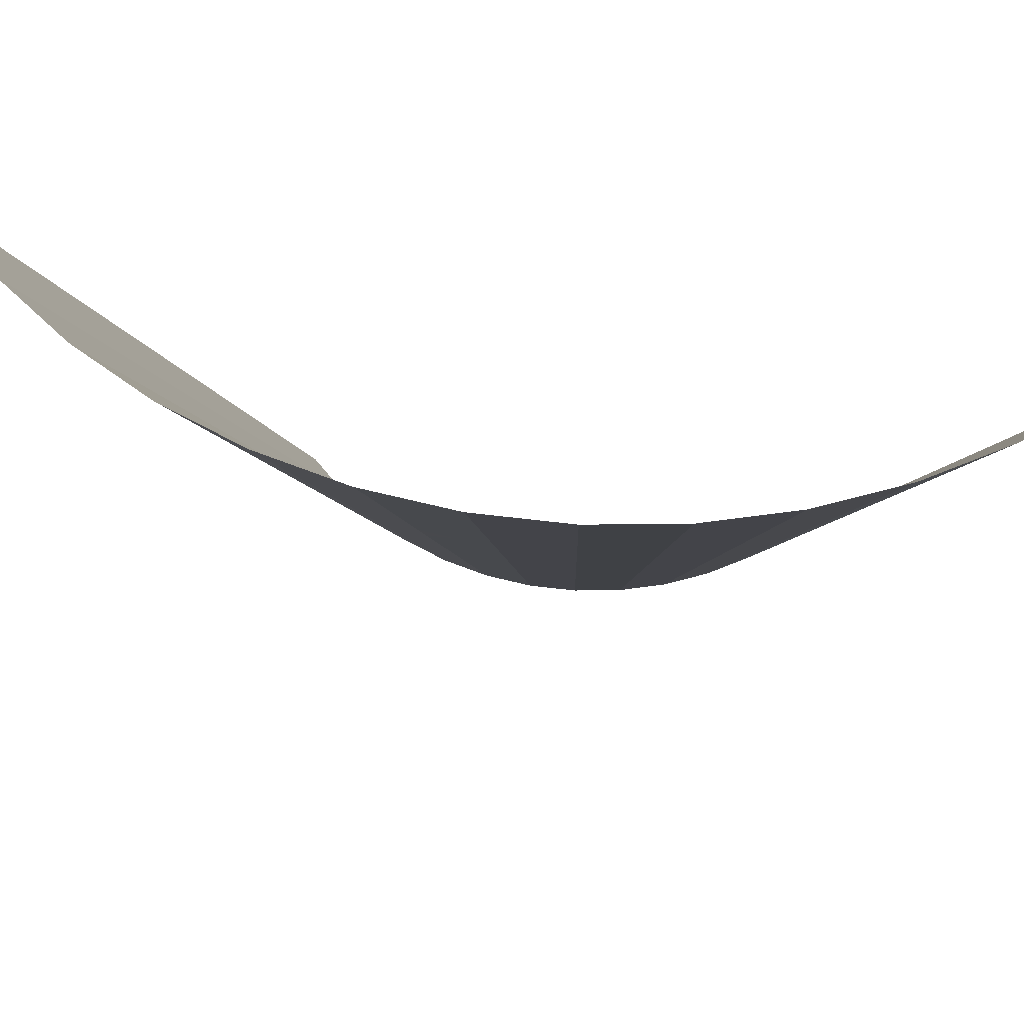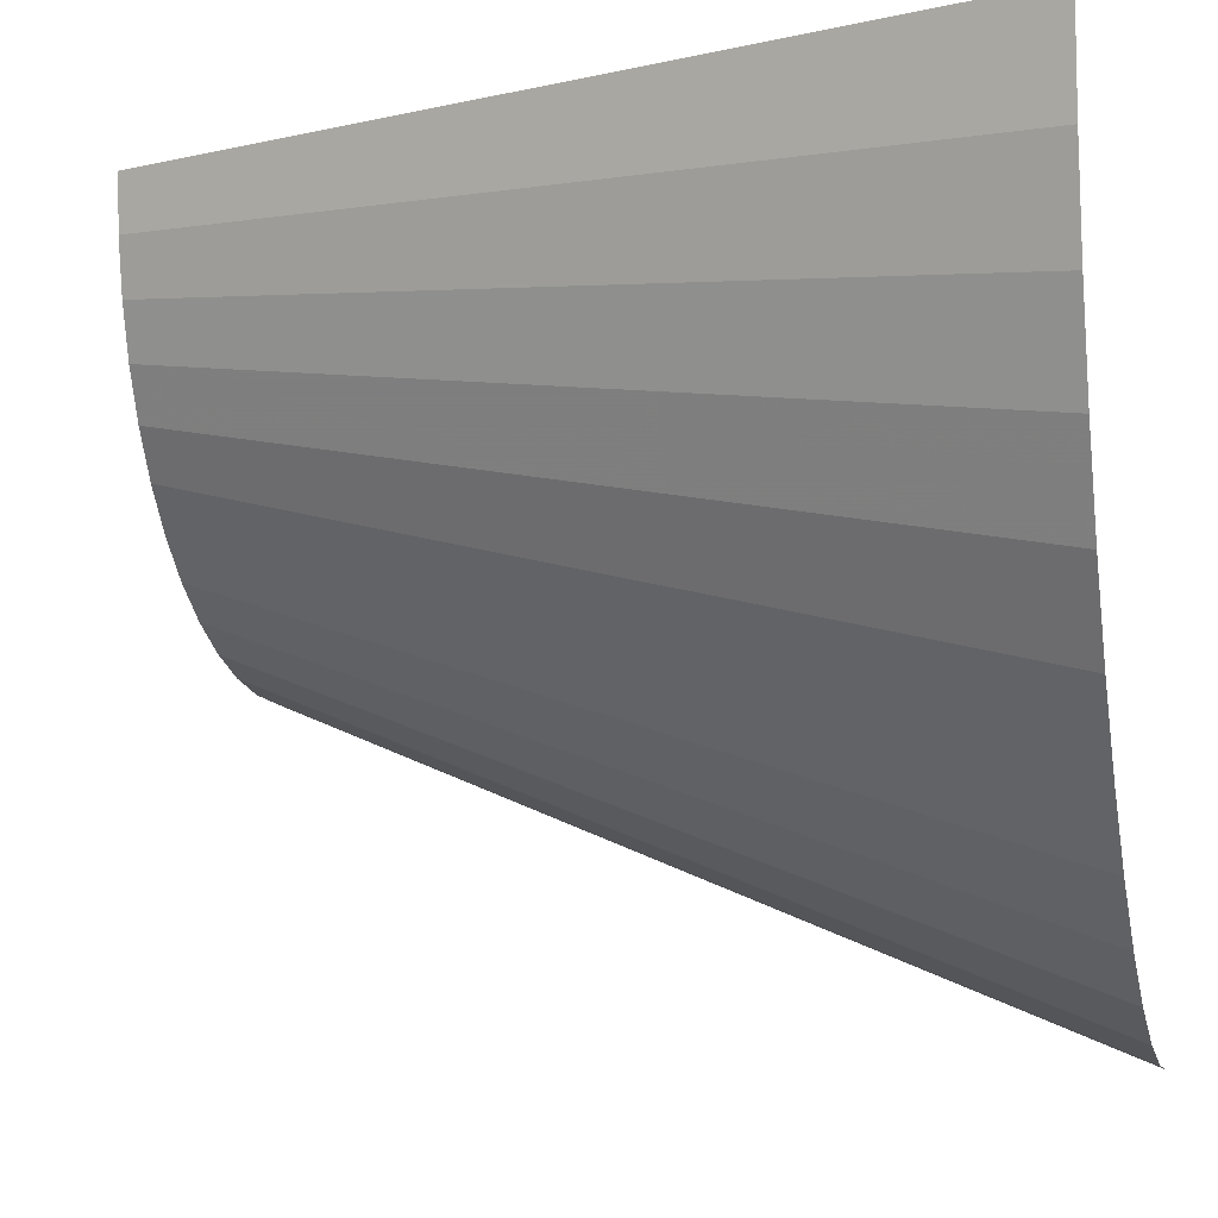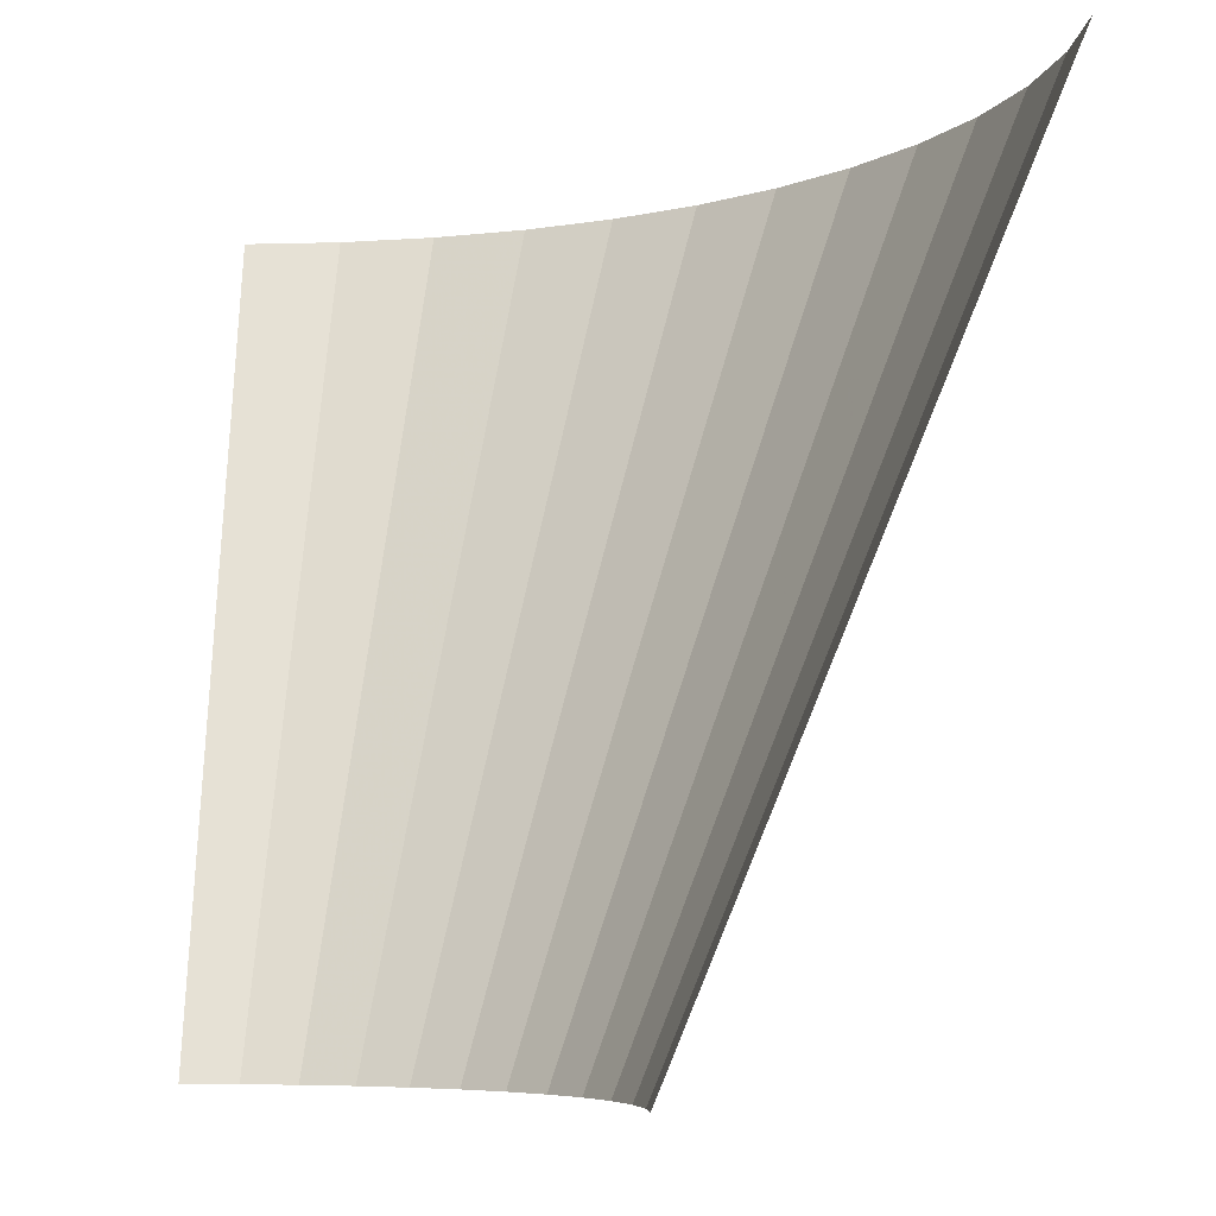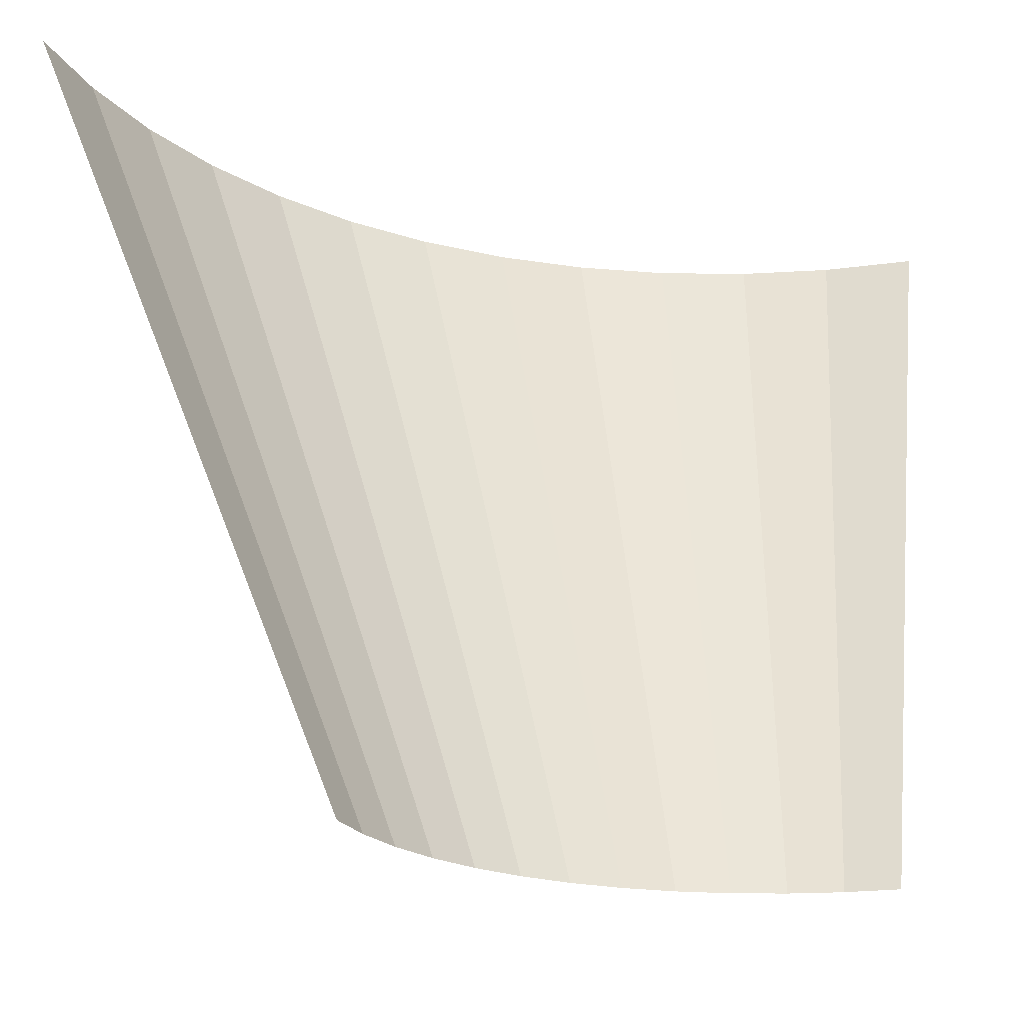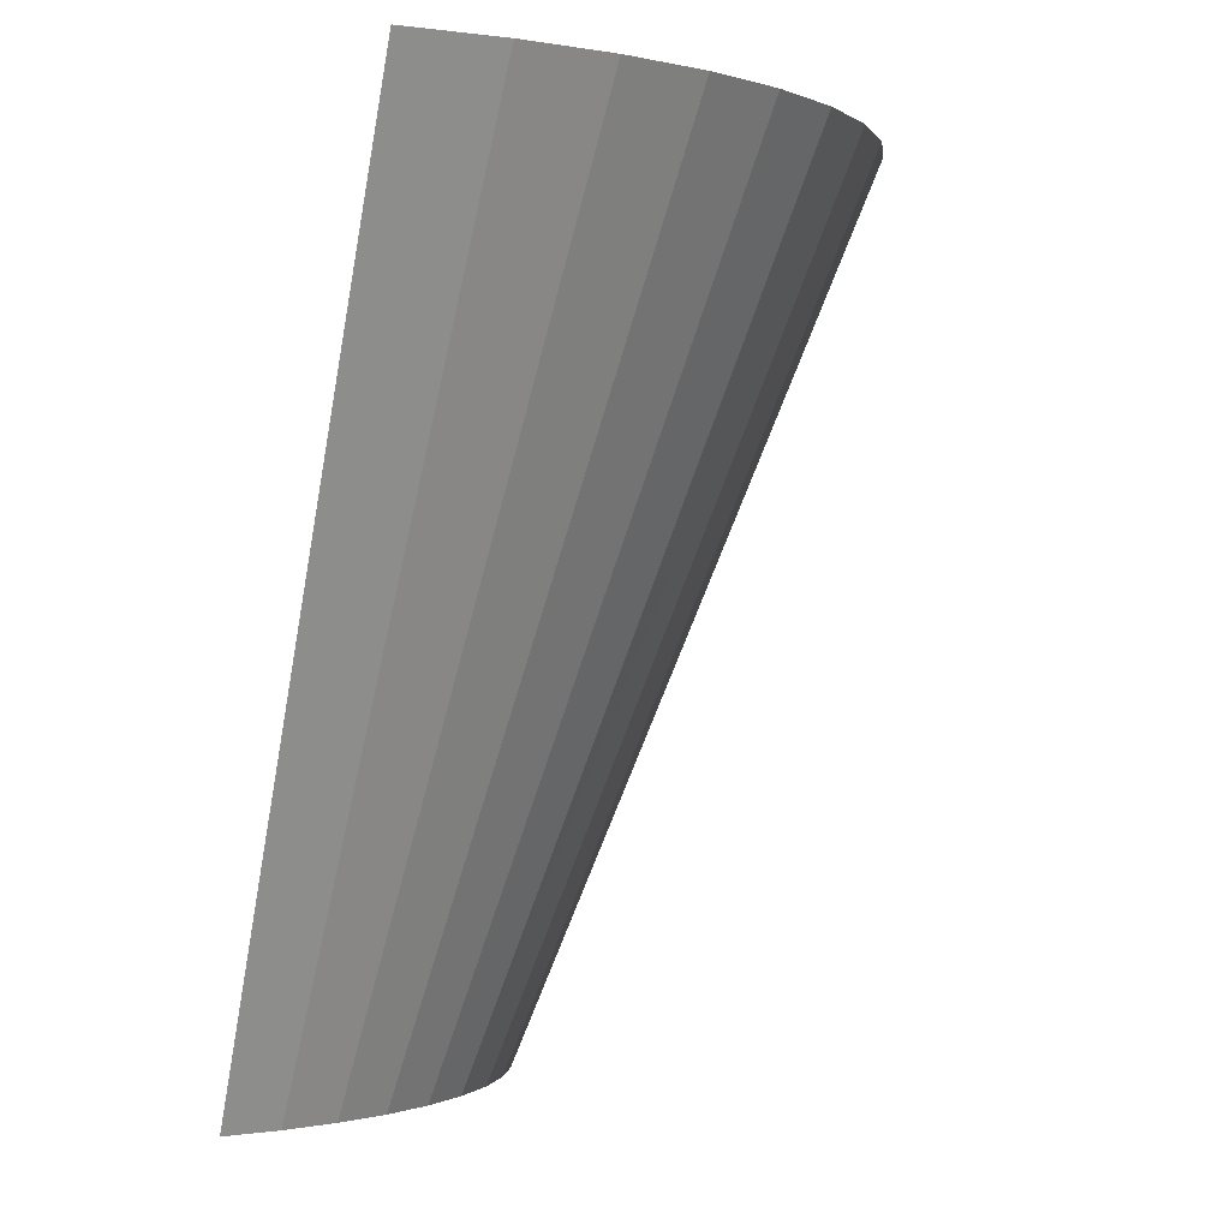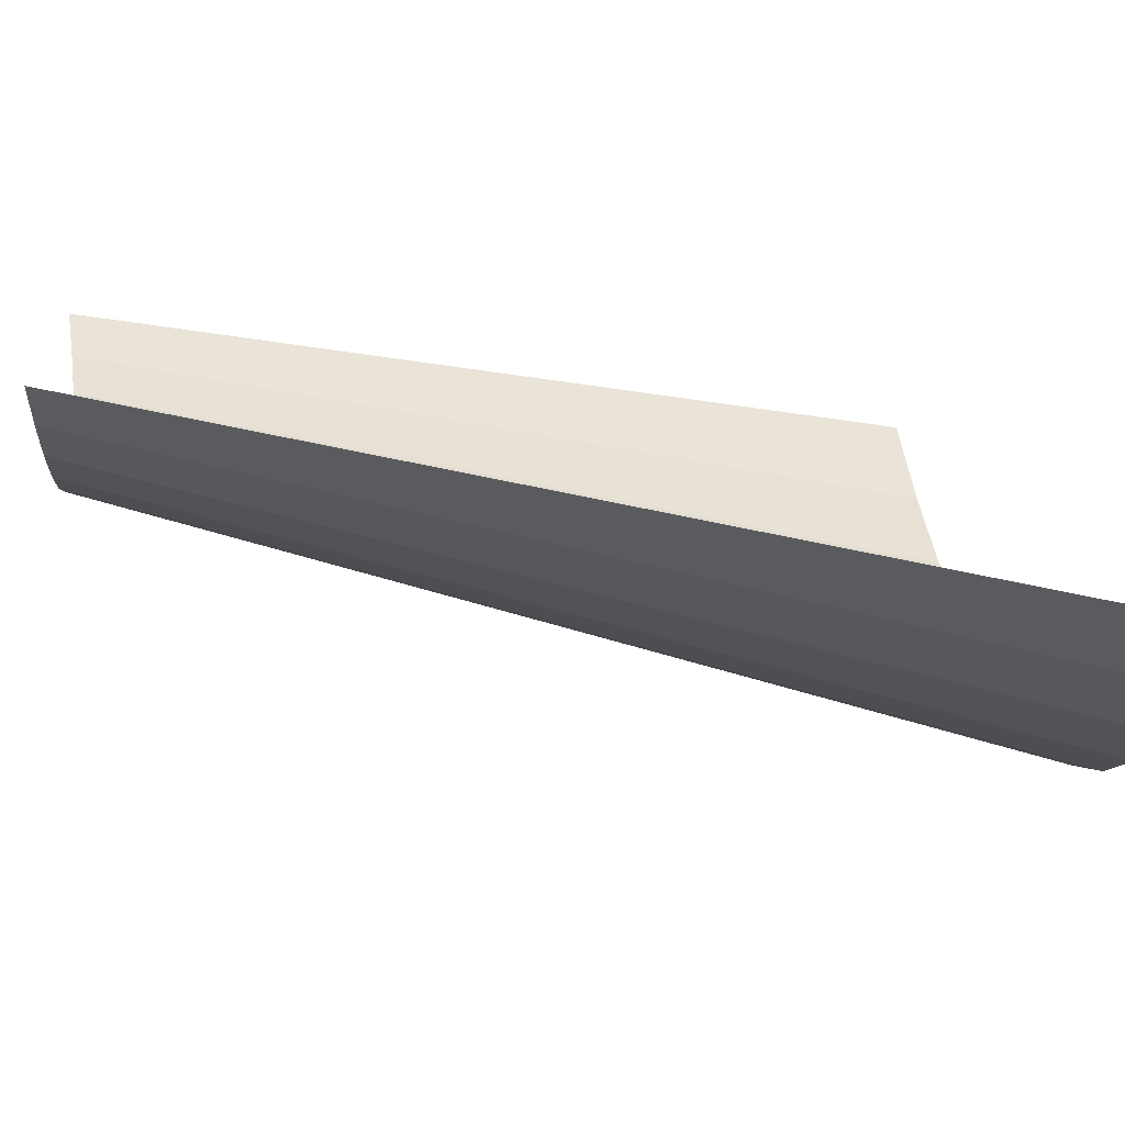
<metadata>
{"format":"obj","ext":"obj","renderer":"f3d","projection":"perspective","resolution":1024,"background":"white","views":[{"elev":62.4,"azim":145.7,"up":"+Y"},{"elev":-6.5,"azim":103.4,"up":"+Z"},{"elev":-6.2,"azim":1.0,"up":"+Y"},{"elev":-21.0,"azim":-72.5,"up":"+Y"},{"elev":0.4,"azim":62.0,"up":"+Y"},{"elev":55.4,"azim":81.5,"up":"+Z"}]}
</metadata>
<code>
v 0.64 1.585 -1.625
v 0.3945 0.085 -1.062
v 0.2937 0.085 -1.096
v 0.4525 1.585 -1.689
v 0.2937 0.085 -1.096
v 0.1481 0.085 -1.125
v 0.2282 1.585 -1.733
v 0.4525 1.585 -1.689
v 0.1481 0.085 -1.125
v 0 0.085 -1.135
v 0 1.585 -1.748
v 0.2282 1.585 -1.733
v 0.06 1.975 -1.904
v 0 1.712 -1.801
v 0 2.05 -1.939
v 0.06 2.05 -1.935
v 0.06 1.975 -1.904
v 0.2335 1.975 -1.893
v 0.06 1.712 -1.797
v 0 1.712 -1.801
v 0 1.585 -1.748
v 0 1.712 -1.801
v 0.06 1.712 -1.797
v 0.2282 1.585 -1.733
v 0.2282 1.585 -1.733
v 0.06 1.712 -1.797
v 0.2335 1.975 -1.893
v 0.2282 1.585 -1.733
v 0.2335 1.975 -1.893
v 0.261 2.2 -1.983
v 0.06 2.05 -1.935
v 0.261 2.2 -1.983
v 0.2335 1.975 -1.893
v 0.06 1.975 -1.904
v 0.06 2.05 -1.935
v 0 2.05 -1.939
v 0 2.2 -2
v 0.261 2.2 -1.983
v 0.4525 1.585 -1.689
v 0.2282 1.585 -1.733
v 0.261 2.2 -1.983
v 0.5176 2.2 -1.932
v 0.64 1.585 -1.625
v 0.4525 1.585 -1.689
v 0.5176 2.2 -1.932
v 0.7654 2.2 -1.848
v 0.1436 0 -1.091
v 0 0 -1.1
v 0 0.085 -1.135
v 0.1481 0.085 -1.125
v 0.2847 0 -1.062
v 0.1436 0 -1.091
v 0.1481 0.085 -1.125
v 0.2937 0.085 -1.096
v 0.2847 0 -1.062
v 0.2937 0.085 -1.096
v 0.3945 0.085 -1.062
v 0.421 0 -1.016
v 0.421 0 -1.016
v 0.3945 0.085 -1.062
v 0.64 1.585 -1.625
v 0.7654 2.2 -1.848
v 1.062 0 -0.2847
v 1.932 2.2 -0.5176
v 1.983 2.2 -0.261
v 1.091 0 -0.1436
v 1.1 0 0
v 1.091 0 -0.1436
v 1.65 1.344 0
v 1.8 1.711 0
v 1.983 2.2 -0.261
v 2 2.2 2.5e-05
v 1.983 2.2 -0.261
v 1.8 1.711 0
v 1.65 1.344 0
v 1.091 0 -0.1436
v 1.048 0.085 -0.4343
v 0.9827 0.085 -0.5674
v 1.372 1.185 -0.7924
v 1.464 1.185 -0.6065
v 1.42 1.32 -0.82
v 1.592 1.805 -0.9192
v 1.699 1.805 -0.7036
v 1.515 1.32 -0.6276
v 0.9003 0.085 -0.6908
v 1.257 1.185 -0.9653
v 1.372 1.185 -0.7924
v 0.9827 0.085 -0.5674
v 1.42 1.32 -0.82
v 1.301 1.32 -0.9984
v 1.459 1.805 -1.119
v 1.592 1.805 -0.9192
v 0.9003 0.085 -0.6908
v 0.8805 0.085 -0.7134
v 1.198 1.185 -1.032
v 1.257 1.185 -0.9653
v 1.301 1.32 -0.9984
v 1.237 1.32 -1.072
v 1.383 1.805 -1.205
v 1.459 1.805 -1.119
v 0.9599 1.165 -1.251
v 1.091 1.175 -1.142
v 0.7755 0.085 -0.826
v 0.6908 0.085 -0.9003
v 1.095 1.709 -1.428
v 1.258 1.76 -1.313
v 1.125 1.31 -1.185
v 0.9937 1.301 -1.295
v 0.6908 0.085 -0.9003
v 0.5674 0.085 -0.9827
v 0.7859 1.153 -1.361
v 0.9599 1.165 -1.251
v 0.9937 1.301 -1.295
v 0.8135 1.288 -1.409
v 0.8863 1.644 -1.535
v 1.095 1.709 -1.428
v 0.5674 0.085 -0.9827
v 0.5315 0.085 -1
v 0.709 1.149 -1.397
v 0.7859 1.153 -1.361
v 0.8135 1.288 -1.409
v 0.733 1.282 -1.446
v 0.789 1.614 -1.569
v 0.8863 1.644 -1.535
v 0.55 0 -0.9526
v 0.421 0 -1.016
v 0.5315 0.085 -1
v 0.5674 0.085 -0.9827
v 0.6697 0 -0.8727
v 0.55 0 -0.9526
v 0.5674 0.085 -0.9827
v 0.6908 0.085 -0.9003
v 0.6697 0 -0.8727
v 0.6908 0.085 -0.9003
v 0.7755 0.085 -0.826
v 0.7778 0 -0.7778
v 0.7778 0 -0.7778
v 0.8805 0.085 -0.7134
v 0.9003 0.085 -0.6908
v 0.8727 0 -0.6697
v 0.8727 0 -0.6697
v 0.9003 0.085 -0.6908
v 0.9827 0.085 -0.5674
v 0.9526 0 -0.55
v 1.016 0 -0.421
v 0.9526 0 -0.55
v 0.9827 0.085 -0.5674
v 1.048 0.085 -0.4343
v 0.709 1.149 -1.397
v 0.5315 0.085 -1
v 0.421 0 -1.016
v 0.7654 2.2 -1.848
v 0.8135 1.288 -1.409
v 0.7859 1.153 -1.361
v 0.709 1.149 -1.397
v 0.733 1.282 -1.446
v 0.733 1.282 -1.446
v 0.709 1.149 -1.397
v 0.7654 2.2 -1.848
v 0.789 1.614 -1.569
v 0.8863 1.644 -1.535
v 0.789 1.614 -1.569
v 0.7654 2.2 -1.848
v 1 2.2 -1.732
v 0.8863 1.644 -1.535
v 1 2.2 -1.732
v 1.218 2.2 -1.587
v 1.095 1.709 -1.428
v 1.258 1.76 -1.313
v 1.095 1.709 -1.428
v 1.218 2.2 -1.587
v 1.414 2.2 -1.414
v 0.9599 1.165 -1.251
v 0.7859 1.153 -1.361
v 0.8135 1.288 -1.409
v 0.9937 1.301 -1.295
v 1.091 1.175 -1.142
v 0.9599 1.165 -1.251
v 0.9937 1.301 -1.295
v 1.125 1.31 -1.185
v 1.257 1.185 -0.9653
v 1.198 1.185 -1.032
v 1.237 1.32 -1.072
v 1.301 1.32 -0.9984
v 1.372 1.185 -0.7924
v 1.257 1.185 -0.9653
v 1.301 1.32 -0.9984
v 1.42 1.32 -0.82
v 1.372 1.185 -0.7924
v 1.42 1.32 -0.82
v 1.515 1.32 -0.6276
v 1.464 1.185 -0.6065
v 0.7778 0 -0.7778
v 0.7755 0.085 -0.826
v 1.091 1.175 -1.142
v 1.414 2.2 -1.414
v 1.414 2.2 -1.414
v 1.091 1.175 -1.142
v 1.125 1.31 -1.185
v 1.258 1.76 -1.313
v 1.414 2.2 -1.414
v 1.587 2.2 -1.218
v 1.459 1.805 -1.119
v 1.383 1.805 -1.205
v 1.237 1.32 -1.072
v 1.414 2.2 -1.414
v 1.383 1.805 -1.205
v 1.414 2.2 -1.414
v 1.237 1.32 -1.072
v 1.198 1.185 -1.032
v 0.7778 0 -0.7778
v 0.7778 0 -0.7778
v 1.198 1.185 -1.032
v 0.8805 0.085 -0.7134
v 1.062 0 -0.2847
v 1.016 0 -0.421
v 1.048 0.085 -0.4343
v 1.062 0 -0.2847
v 1.048 0.085 -0.4343
v 1.464 1.185 -0.6065
v 1.932 2.2 -0.5176
v 1.464 1.185 -0.6065
v 1.515 1.32 -0.6276
v 1.932 2.2 -0.5176
v 1.515 1.32 -0.6276
v 1.699 1.805 -0.7036
v 1.932 2.2 -0.5176
v 1.699 1.805 -0.7036
v 1.848 2.2 -0.7654
v 1.932 2.2 -0.5176
v 1.848 2.2 -0.7654
v 1.699 1.805 -0.7036
v 1.592 1.805 -0.9192
v 1.732 2.2 -1
v 1.587 2.2 -1.218
v 1.732 2.2 -1
v 1.592 1.805 -0.9192
v 1.459 1.805 -1.119
g mesh7144761
f 1 2 3
f 3 4 1
f 5 6 7
f 7 8 5
f 9 10 11
f 11 12 9
f 13 14 15
f 15 16 13
f 17 18 19
f 19 20 17
f 21 22 23
f 23 24 21
f 25 26 27
f 28 29 30
f 31 32 33
f 33 34 31
f 35 36 37
f 37 38 35
f 39 40 41
f 41 42 39
f 43 44 45
f 45 46 43
f 47 48 49
f 49 50 47
f 51 52 53
f 53 54 51
f 55 56 57
f 57 58 55
f 59 60 61
f 61 62 59
f 63 64 65
f 65 66 63
f 67 68 69
f 70 71 72
f 73 74 75
f 75 76 73
f 77 78 79
f 79 80 77
f 81 82 83
f 83 84 81
f 85 86 87
f 87 88 85
f 89 90 91
f 91 92 89
f 93 94 95
f 95 96 93
f 97 98 99
f 99 100 97
f 101 102 103
f 103 104 101
f 105 106 107
f 107 108 105
f 109 110 111
f 111 112 109
f 113 114 115
f 115 116 113
f 117 118 119
f 119 120 117
f 121 122 123
f 123 124 121
f 125 126 127
f 127 128 125
f 129 130 131
f 131 132 129
f 133 134 135
f 135 136 133
f 137 138 139
f 139 140 137
f 141 142 143
f 143 144 141
f 145 146 147
f 147 148 145
f 149 150 151
f 151 152 149
f 153 154 155
f 155 156 153
f 157 158 159
f 159 160 157
f 161 162 163
f 163 164 161
f 165 166 167
f 167 168 165
f 169 170 171
f 171 172 169
f 173 174 175
f 175 176 173
f 177 178 179
f 179 180 177
f 181 182 183
f 183 184 181
f 185 186 187
f 187 188 185
f 189 190 191
f 191 192 189
f 193 194 195
f 195 196 193
f 197 198 199
f 199 200 197
f 201 202 203
f 203 204 201
f 205 206 207
f 208 209 210
f 210 211 208
f 212 213 214
f 215 216 217
f 218 219 220
f 220 221 218
f 222 223 224
f 225 226 227
f 228 229 230
f 231 232 233
f 233 234 231
f 235 236 237
f 237 238 235

</code>
